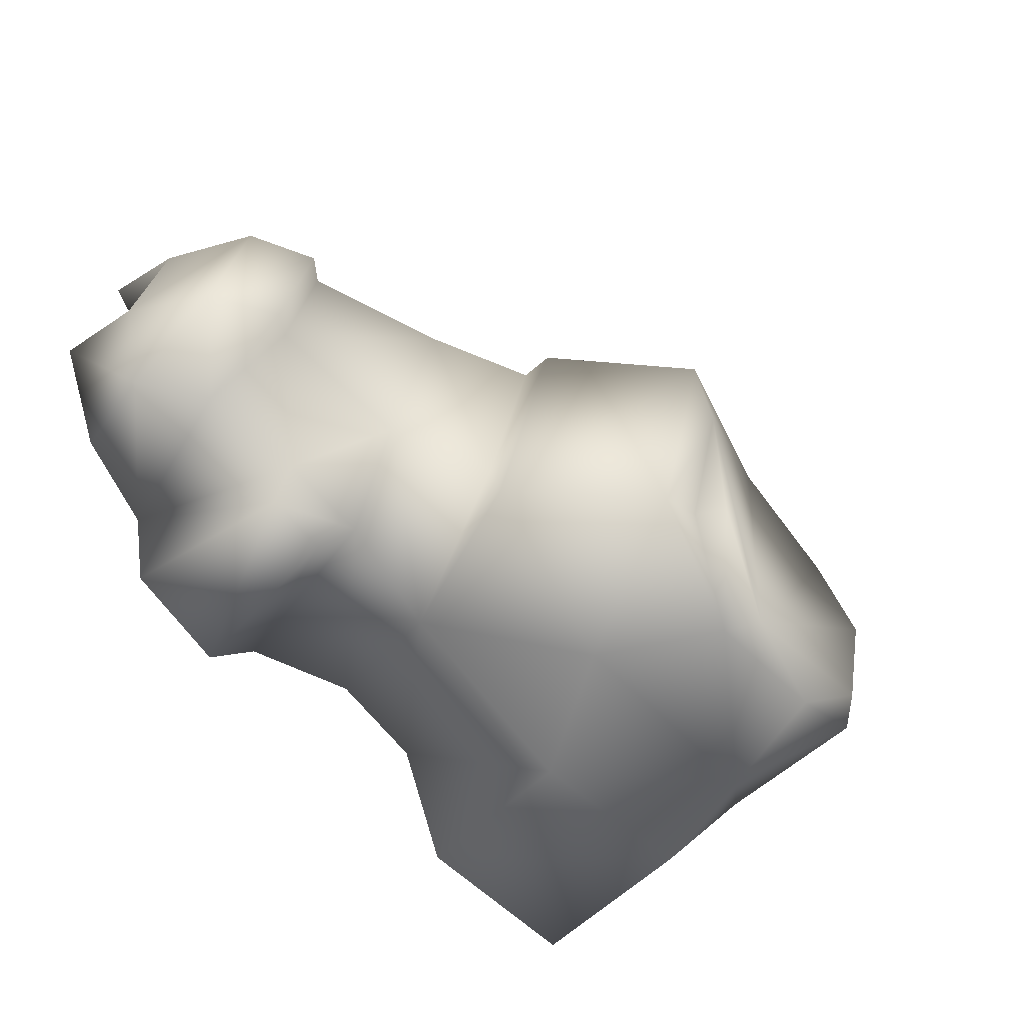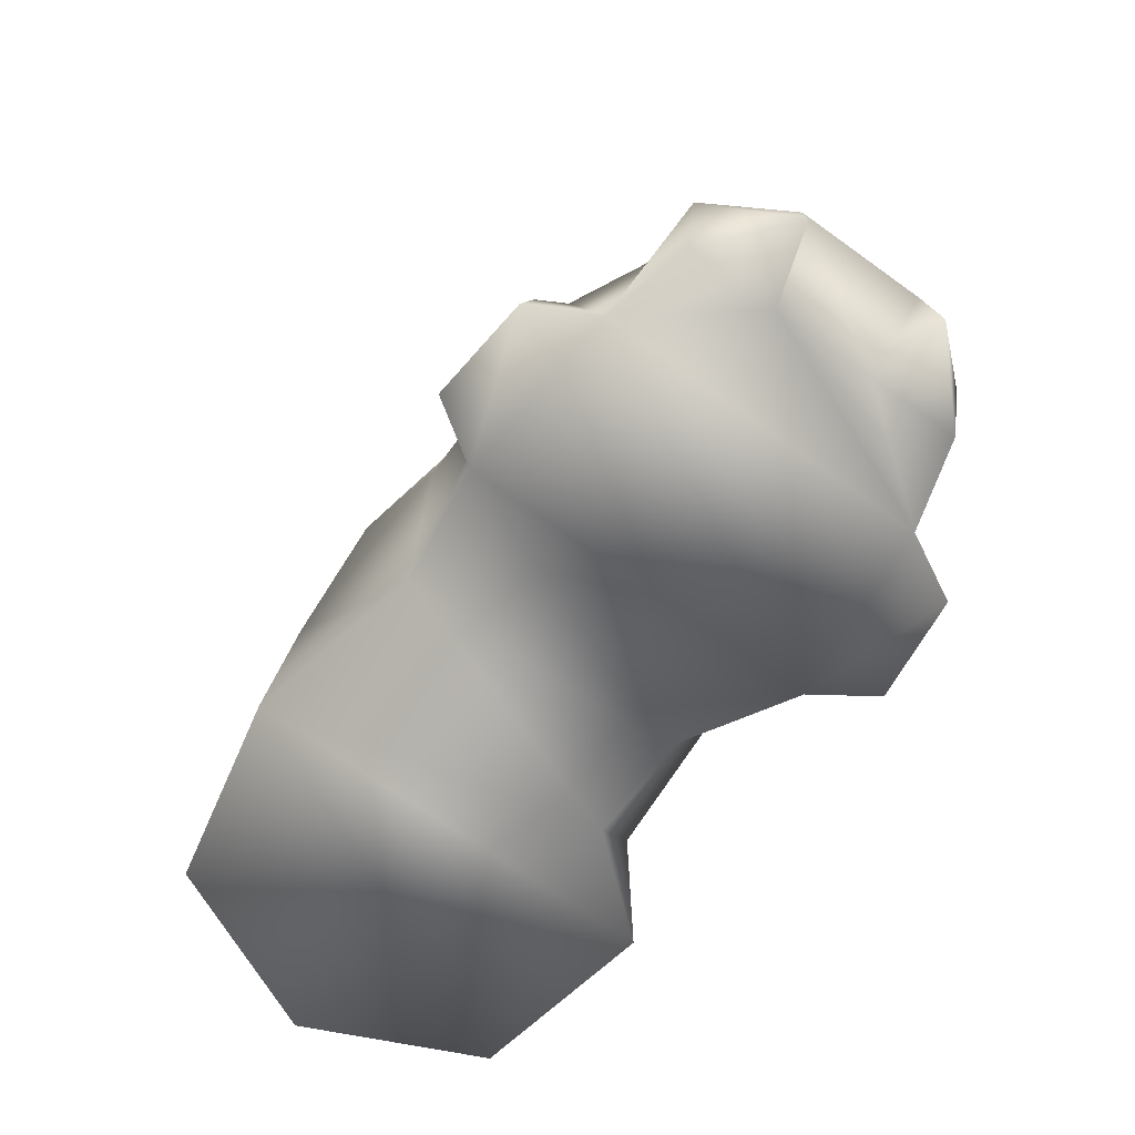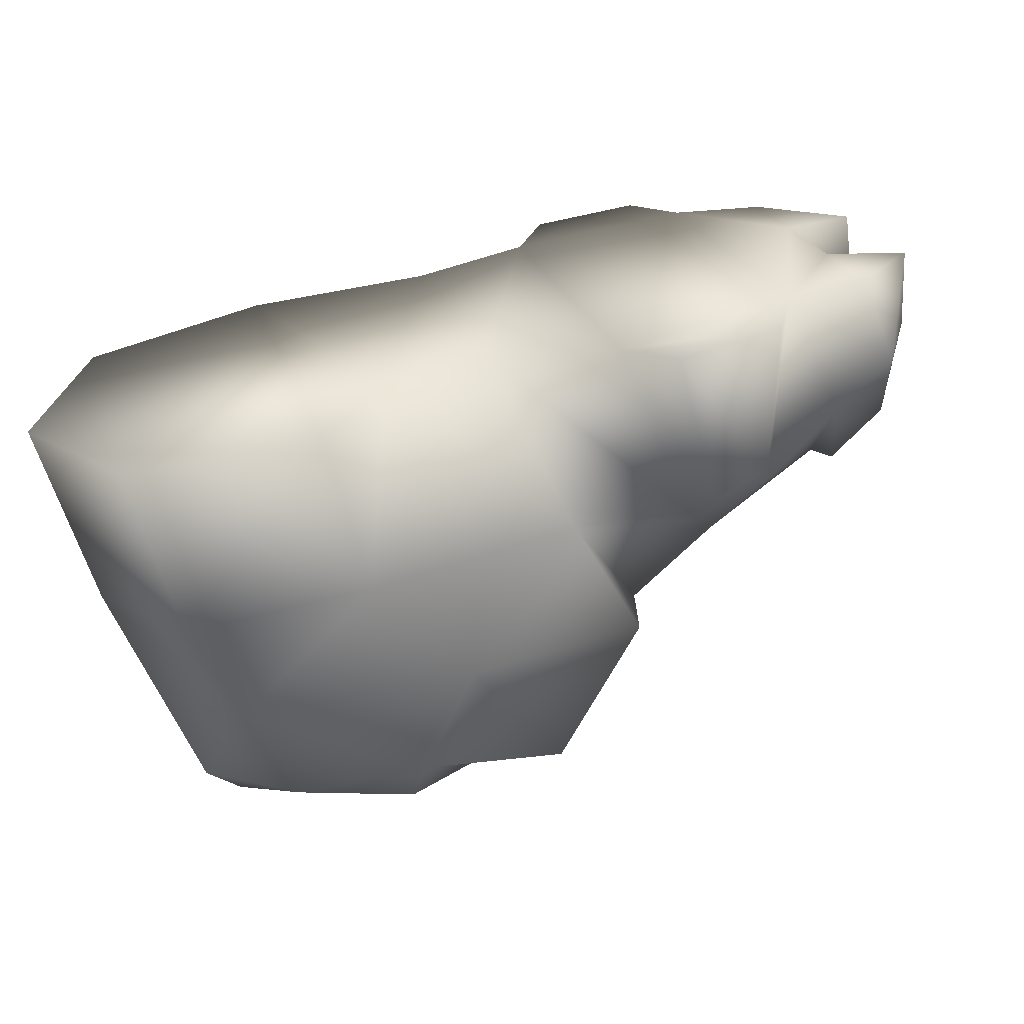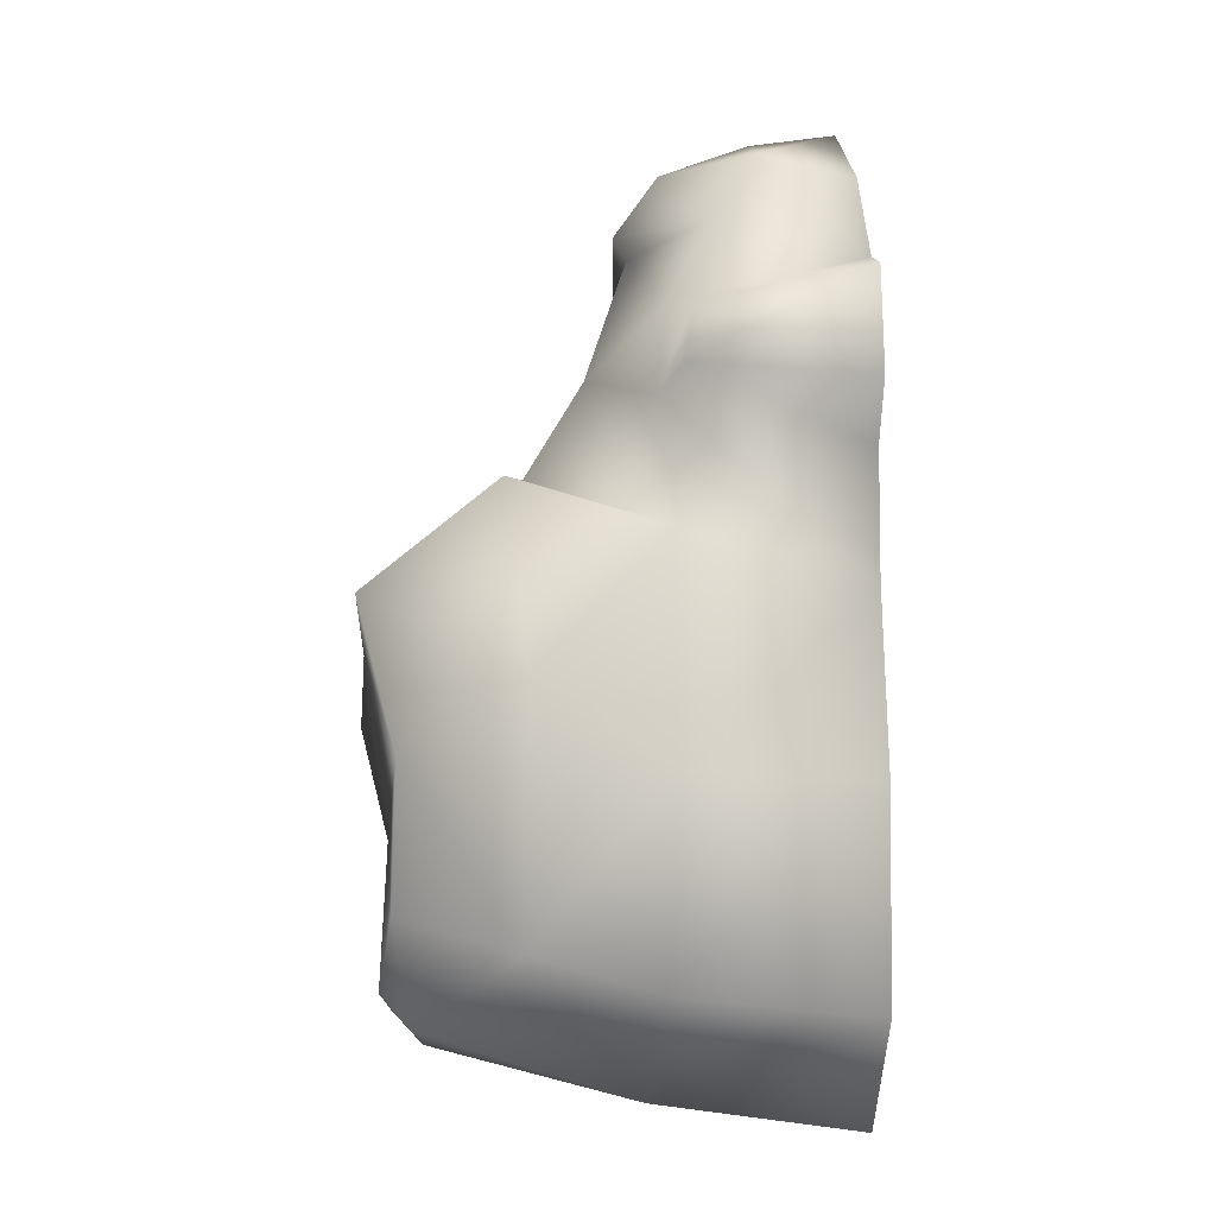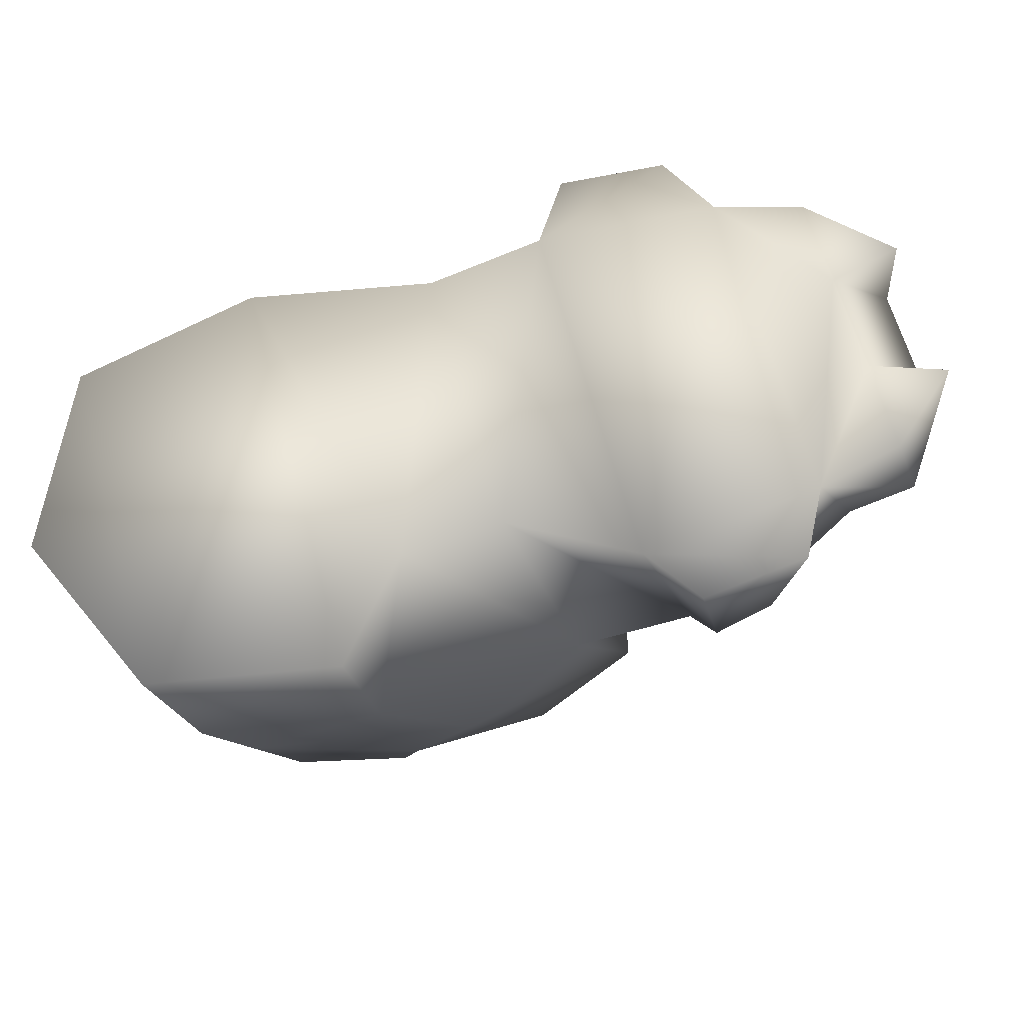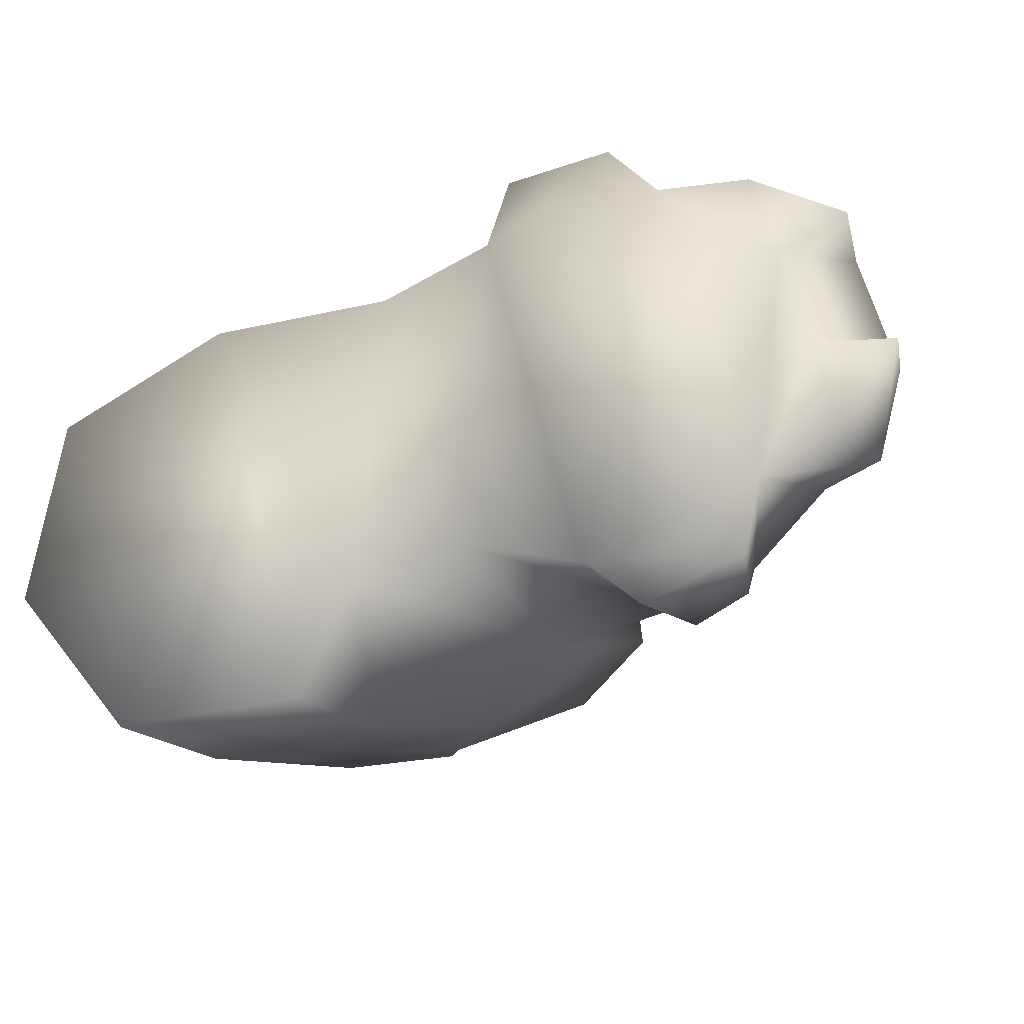
<metadata>
{"format":"obj","ext":"obj","renderer":"f3d","projection":"perspective","resolution":1024,"background":"white","views":[{"elev":-47.6,"azim":131.6,"up":"+Z"},{"elev":-69.2,"azim":39.4,"up":"+Y"},{"elev":-64.3,"azim":9.6,"up":"+Z"},{"elev":59.3,"azim":-89.8,"up":"+Z"},{"elev":-26.4,"azim":5.0,"up":"+Z"},{"elev":-23.3,"azim":17.9,"up":"+Z"}]}
</metadata>
<code>
o MasterChief
v 0.05058 -0.001131 -0.02658
v 0.04999 -0.006269 -0.03421
v 0.06042 -0.04224 -0.02261
v 0.05675 -0.04224 -0.03906
v 0.02915 -0.04224 0.064
v 0.005221 -0.04224 0.06018
v 0.01197 -0.004508 0.05504
v -6.4e-05 -0.04224 0.04448
v 0.01021 0.00063 0.04638
v 0.0315 0.00063 -0.03318
v 0.03737 -0.004508 -0.03979
v 0.02166 -0.04224 -0.03685
v 0.03414 -0.04224 -0.04772
v 0.03003 -0.001131 0.05005
v 0.0406 -0.04224 0.05152
v 0.02577 -0.006269 0.05637
v -0.03148 0.05832 0.01629
v -0.01959 0.05832 -0.02819
v -0.007258 0.0595 -0.03421
v -0.03853 0.0504 -0.04625
v -0.02605 0.06273 -0.02452
v -0.04264 0.05782 -0.04537
v -0.08536 -0.04194 -0.06298
v -0.04249 -0.04194 -0.06034
v -0.08198 -0.000985 -0.05902
v -0.04 -0.00348 -0.05652
v -0.07523 0.025 -0.05359
v -0.02223 0.02515 -0.04963
v -0.06847 0.05098 -0.04816
v -0.08492 0.05436 -0.03656
v -0.09152 0.04775 -0.03876
v -0.1075 0.002392 -0.02805
v -0.113 -0.04194 -0.02937
v 0.003312 0.02749 0.02656
v 0.02387 0.01531 0.03185
v -0.01621 -0.003187 0.04007
v 0.05557 0.006649 0.03141
v 0.05308 -0.009499 0.04727
v 0.05998 0.009585 0.03332
v -0.001239 0.03087 0.03508
v 0.01579 0.02749 -0.01968
v 0.0362 0.01531 -0.01395
v 0.06335 0.006649 0.002343
v 0.0682 0.009585 0.00293
v -0.02517 -0.04224 0.0342
v -0.06334 -0.00348 0.03068
v -0.0673 -0.04194 0.03273
v -0.1011 -0.000985 0.01174
v -0.1059 -0.04194 0.0135
v 0.07833 -0.04033 -0.01219
v 0.08317 -0.01948 -0.0119
v 0.06923 -0.009499 -0.01263
v 0.005661 -0.003187 -0.04111
v 0.06673 -0.04033 0.03112
v 0.06115 -0.04033 0.05152
v 0.08214 -0.03769 0.04051
v -0.008432 -0.04224 -0.02805
v -0.03045 -0.04224 -0.03465
v 0.09095 -0.03769 0.007775
v 0.0889 -0.01948 0.009243
v 0.08141 4.3e-05 0.004692
v 0.07246 4.3e-05 0.03846
v 0.08112 -0.01948 0.03831
v -0.05702 0.0504 0.02245
v -0.08389 0.05098 0.009096
v -0.09226 0.05436 -0.009108
v -0.09916 0.04775 -0.01058
v -0.0924 0.025 0.01042
v -0.04455 0.02515 0.03347
v -0.02385 0.0595 0.02774
v 0.01608 0.03087 -0.02937
v 0.0729 -0.04033 0.008215
v 0.06556 -0.01948 0.05372
f 1 3 2
f 2 3 4
f 5 7 6
f 6 7 8
f 7 9 8
f 1 2 10
f 2 11 10
f 10 11 12
f 12 11 13
f 11 2 13
f 2 4 13
f 14 16 15
f 15 16 5
f 5 16 7
f 7 16 9
f 16 14 9
f 17 19 18
f 19 20 18
f 18 20 21
f 20 22 21
f 23 25 24
f 24 25 26
f 25 27 26
f 26 27 28
f 28 27 20
f 27 29 20
f 20 29 22
f 30 29 31
f 29 27 31
f 31 27 32
f 27 25 32
f 25 23 32
f 32 23 33
f 34 36 35
f 36 9 35
f 9 14 35
f 35 14 37
f 14 38 37
f 37 38 39
f 40 34 41
f 34 35 41
f 41 35 42
f 42 35 43
f 35 37 43
f 43 37 44
f 37 39 44
f 8 9 45
f 9 36 45
f 36 46 45
f 45 46 47
f 46 48 47
f 47 48 49
f 48 32 49
f 49 32 33
f 50 3 51
f 51 3 52
f 3 1 52
f 52 1 43
f 43 1 42
f 1 10 42
f 10 53 42
f 42 53 41
f 13 4 12
f 4 3 12
f 12 3 15
f 3 54 15
f 15 54 55
f 54 56 55
f 6 8 5
f 5 8 15
f 15 8 12
f 12 8 57
f 8 45 57
f 57 45 58
f 45 47 58
f 58 47 24
f 24 47 23
f 47 49 23
f 23 49 33
f 50 51 59
f 59 51 60
f 51 61 60
f 61 62 60
f 60 62 63
f 54 63 56
f 66 30 67
f 30 31 67
f 31 32 67
f 67 32 68
f 32 48 68
f 48 46 68
f 68 46 69
f 46 36 69
f 69 36 40
f 36 34 40
f 66 67 65
f 67 68 65
f 65 68 64
f 68 69 64
f 64 69 70
f 69 40 70
f 20 19 28
f 19 71 28
f 71 53 28
f 28 53 26
f 26 53 58
f 58 53 57
f 53 10 57
f 57 10 12
f 26 58 24
f 22 29 30 66 65 64 17 21
f 17 70 19
f 19 70 71
f 70 40 71
f 40 41 71
f 71 41 53
f 64 70 17
f 54 72 63
f 63 72 60
f 72 59 60
f 51 52 61
f 52 44 61
f 44 39 61
f 61 39 62
f 39 38 62
f 38 73 62
f 62 73 63
f 63 73 56
f 56 73 55
f 55 73 15
f 73 38 15
f 15 38 14
f 17 18 21
f 54 3 72
f 3 50 72
f 72 50 59
f 43 44 52

</code>
